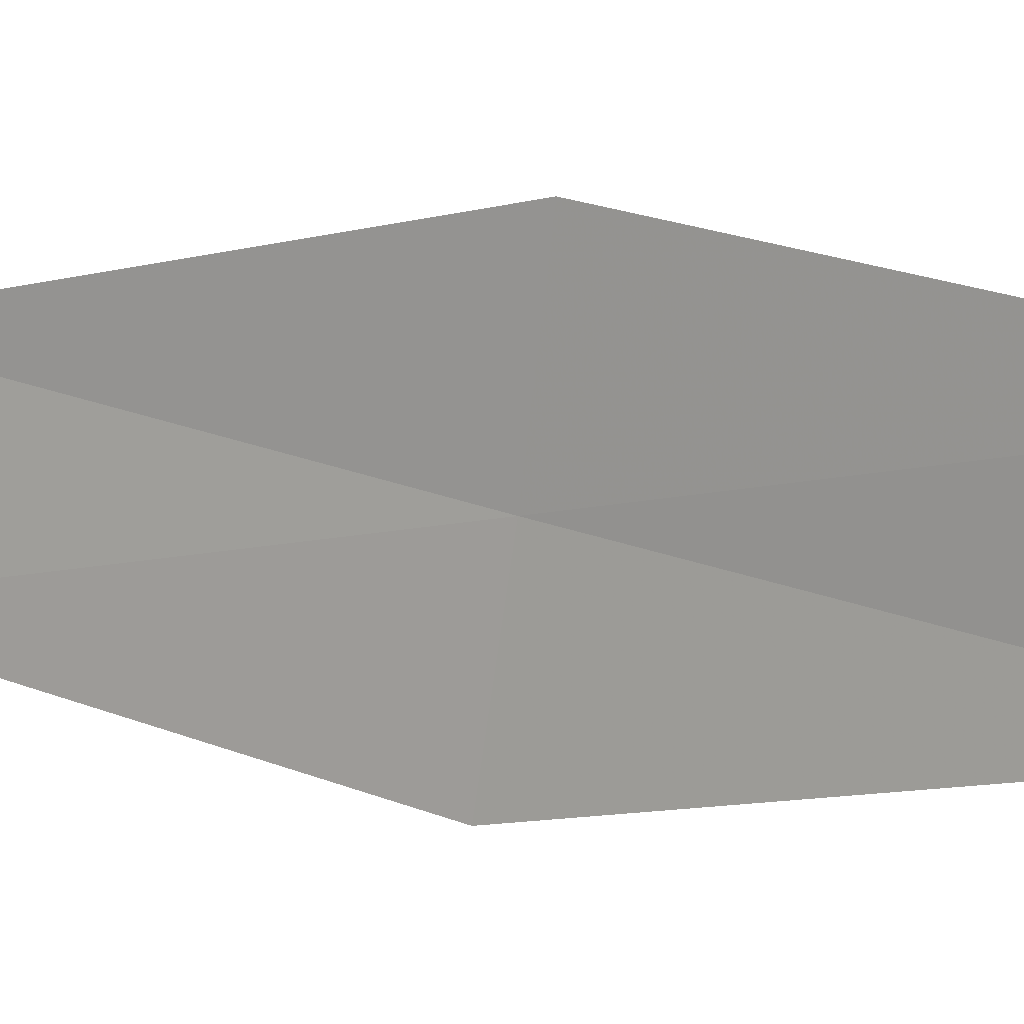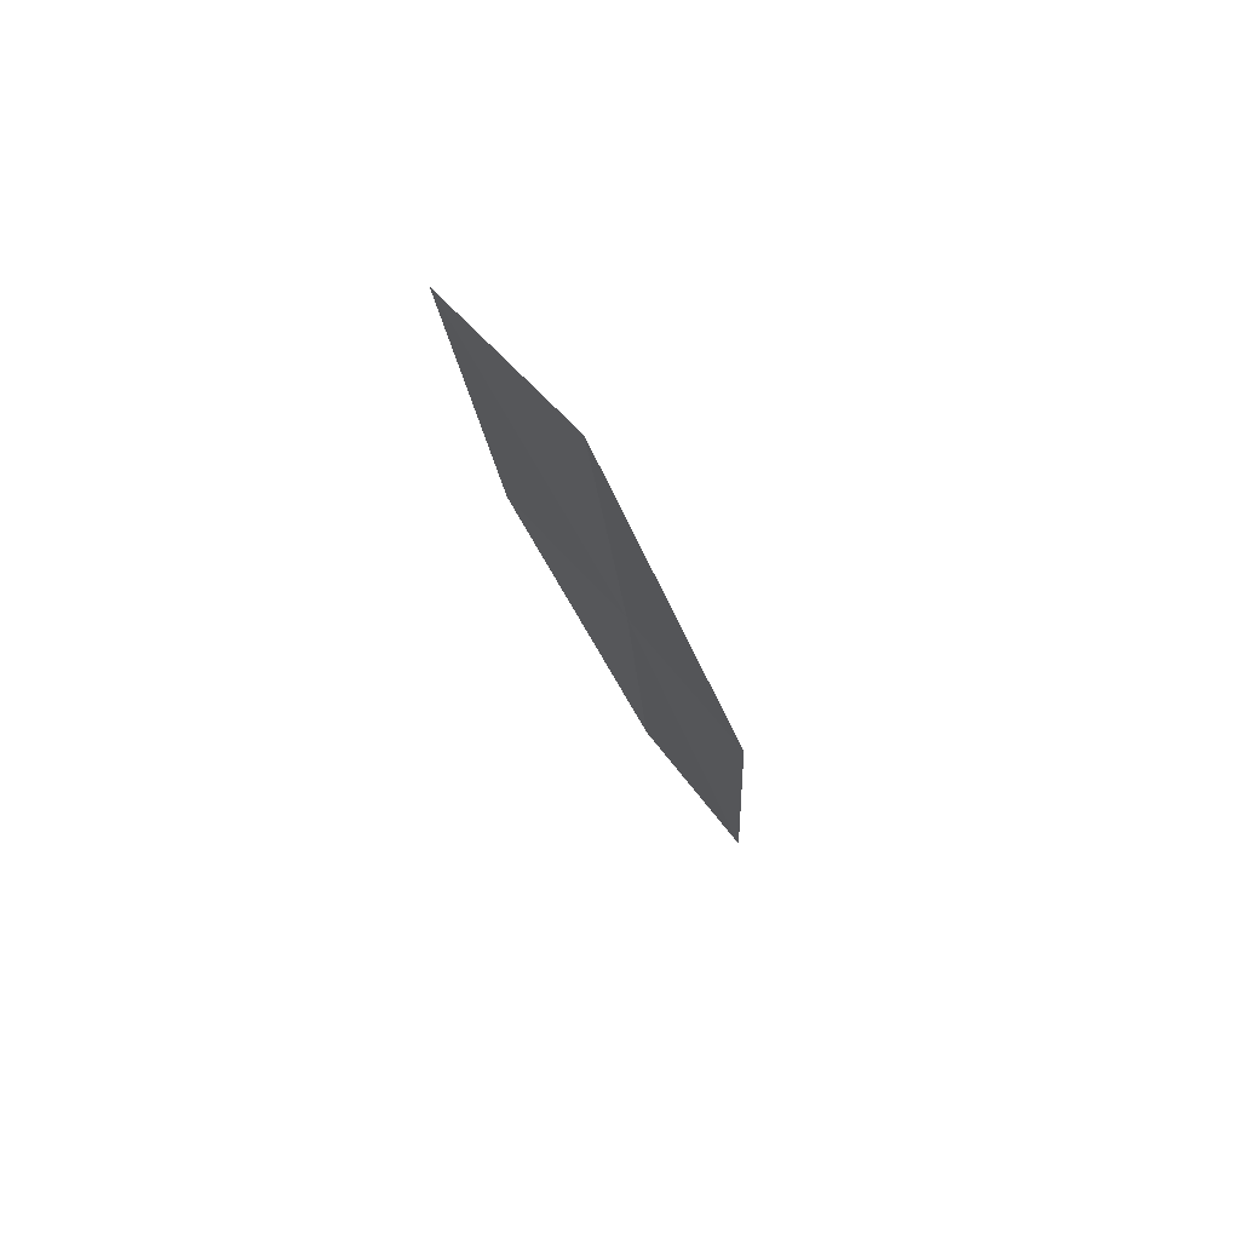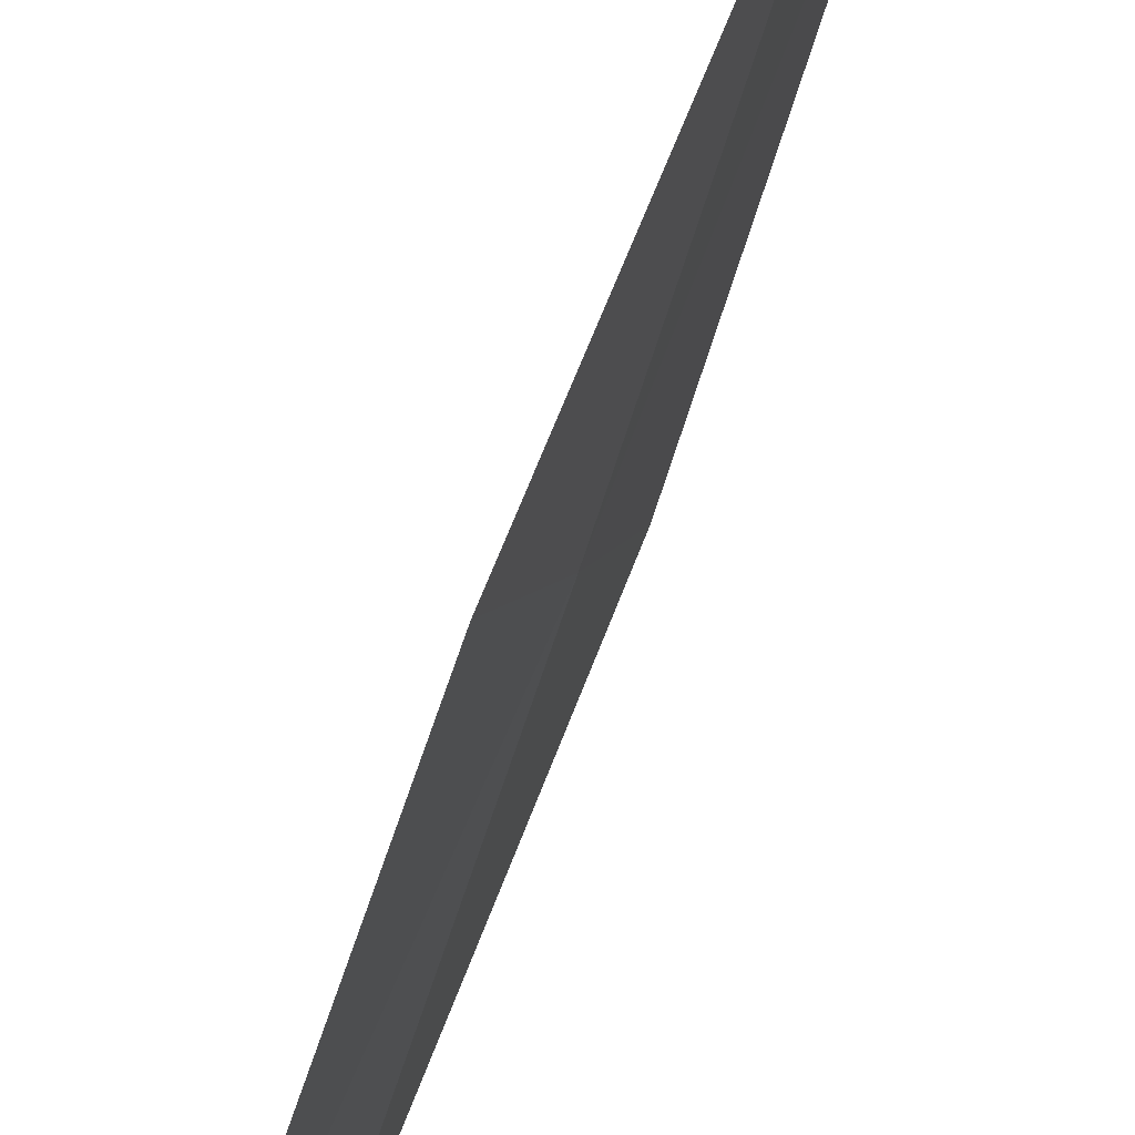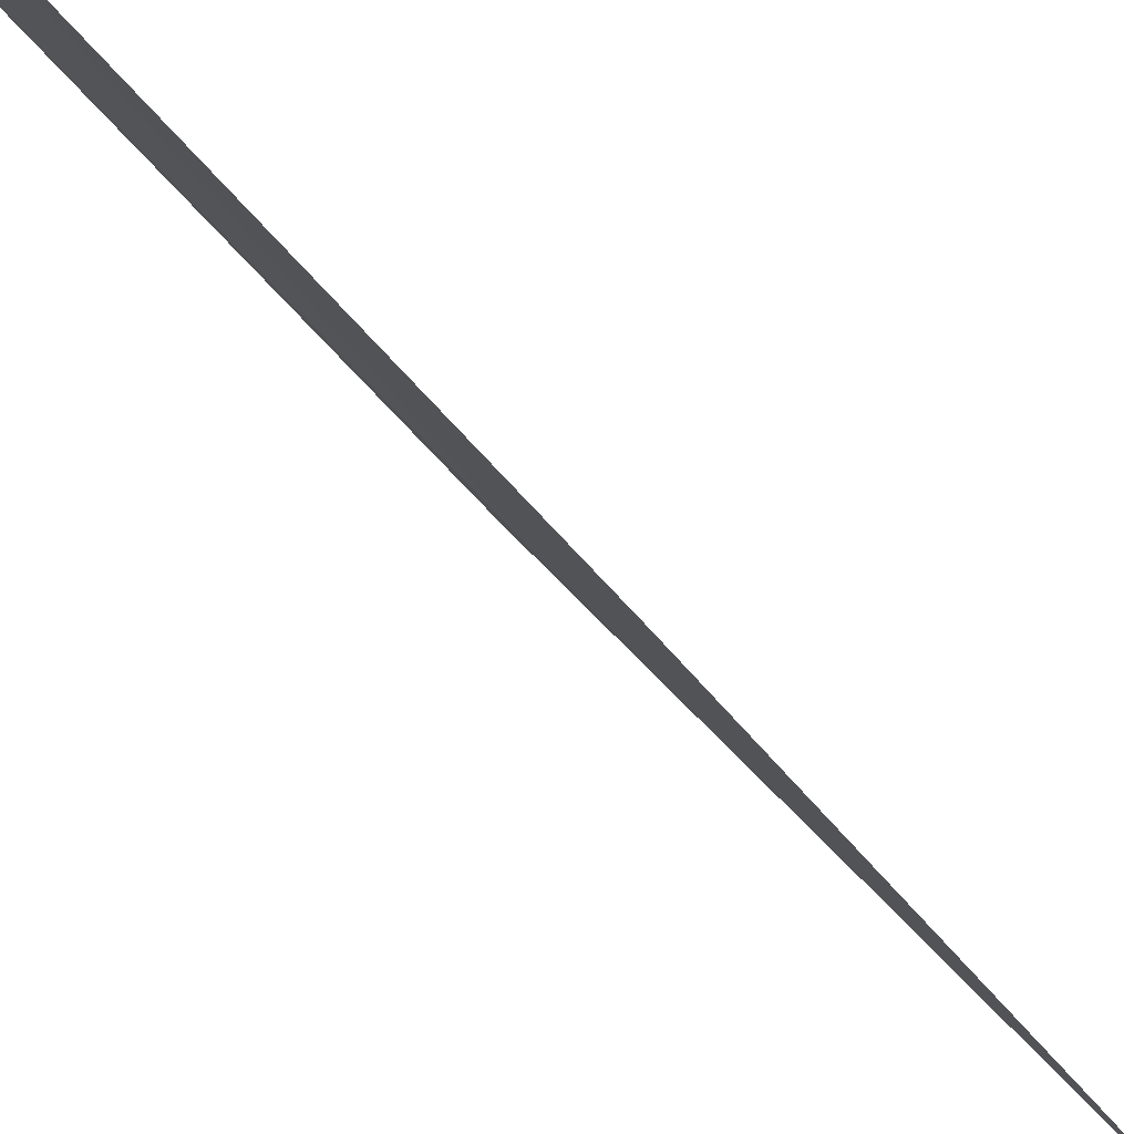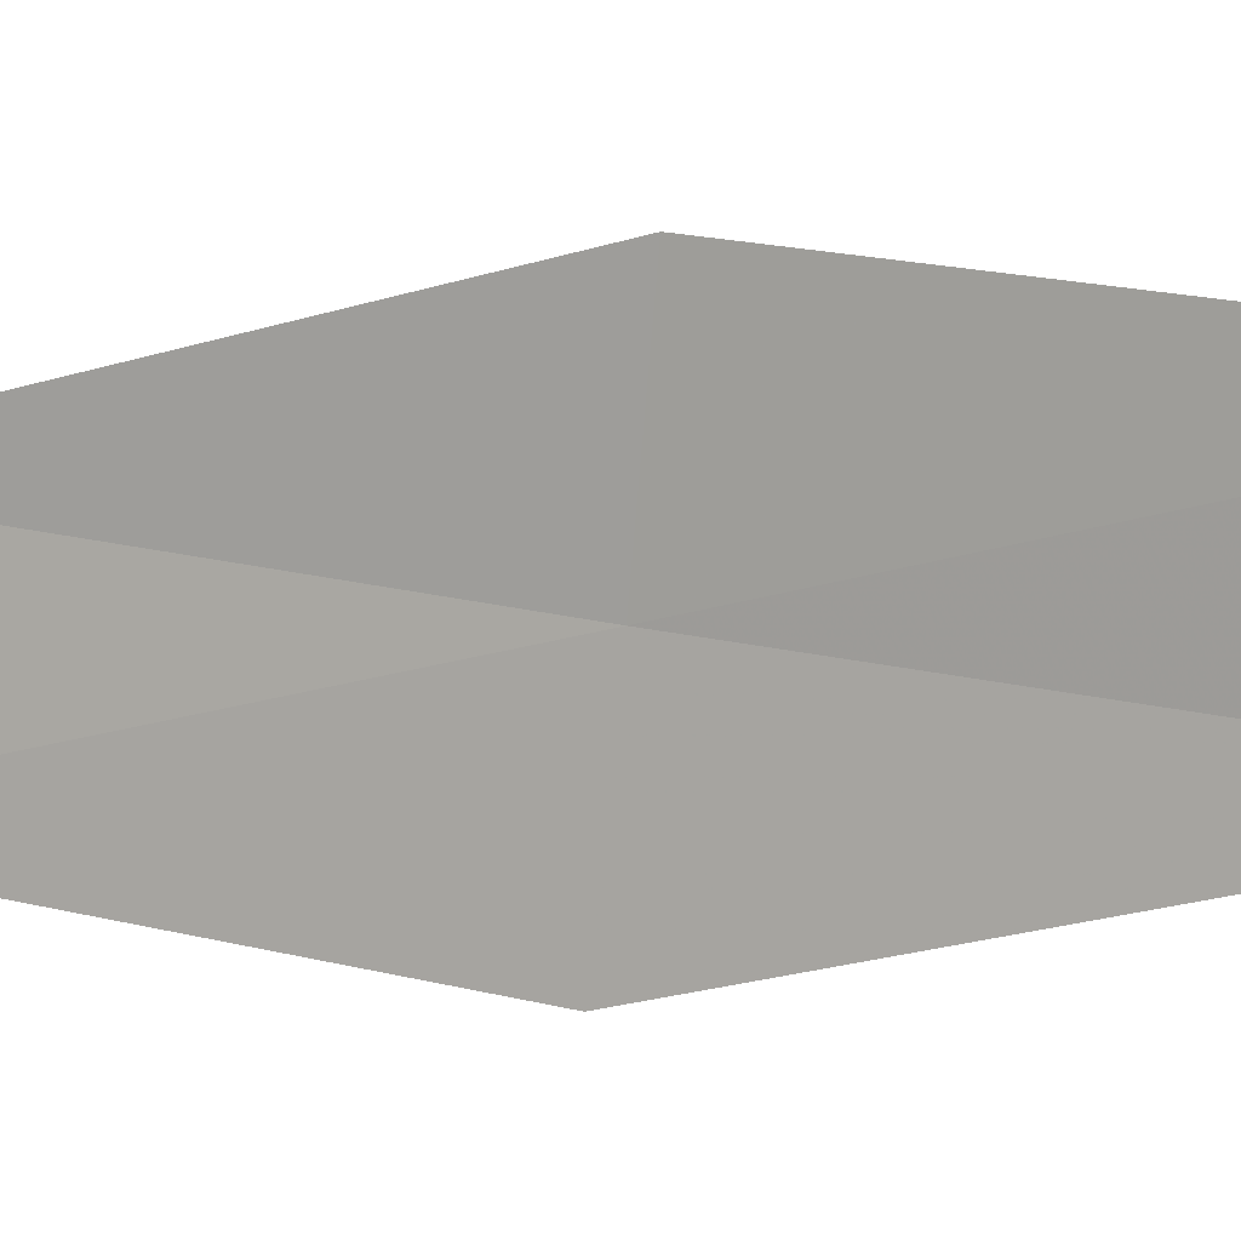
<metadata>
{"format":"obj","ext":"obj","renderer":"f3d","projection":"perspective","resolution":1024,"background":"white","views":[{"elev":29.7,"azim":-60.8,"up":"+Y"},{"elev":73.0,"azim":-56.8,"up":"+Z"},{"elev":-76.7,"azim":-21.5,"up":"+Y"},{"elev":-71.9,"azim":-139.9,"up":"+Y"},{"elev":26.4,"azim":-68.7,"up":"+Y"}]}
</metadata>
<code>
v 35.17 18.52 68.49
v 34.73 17.07 68.49
v 34.87 16.94 64.2
v 35.34 18.37 64.2
v 35.52 19.99 68.49
v 34.95 18.73 72.78
v 35.28 20.19 72.78
f 1 2 3
f 1 4 5
f 1 3 4
f 1 6 2
f 1 7 6
f 1 5 7

</code>
